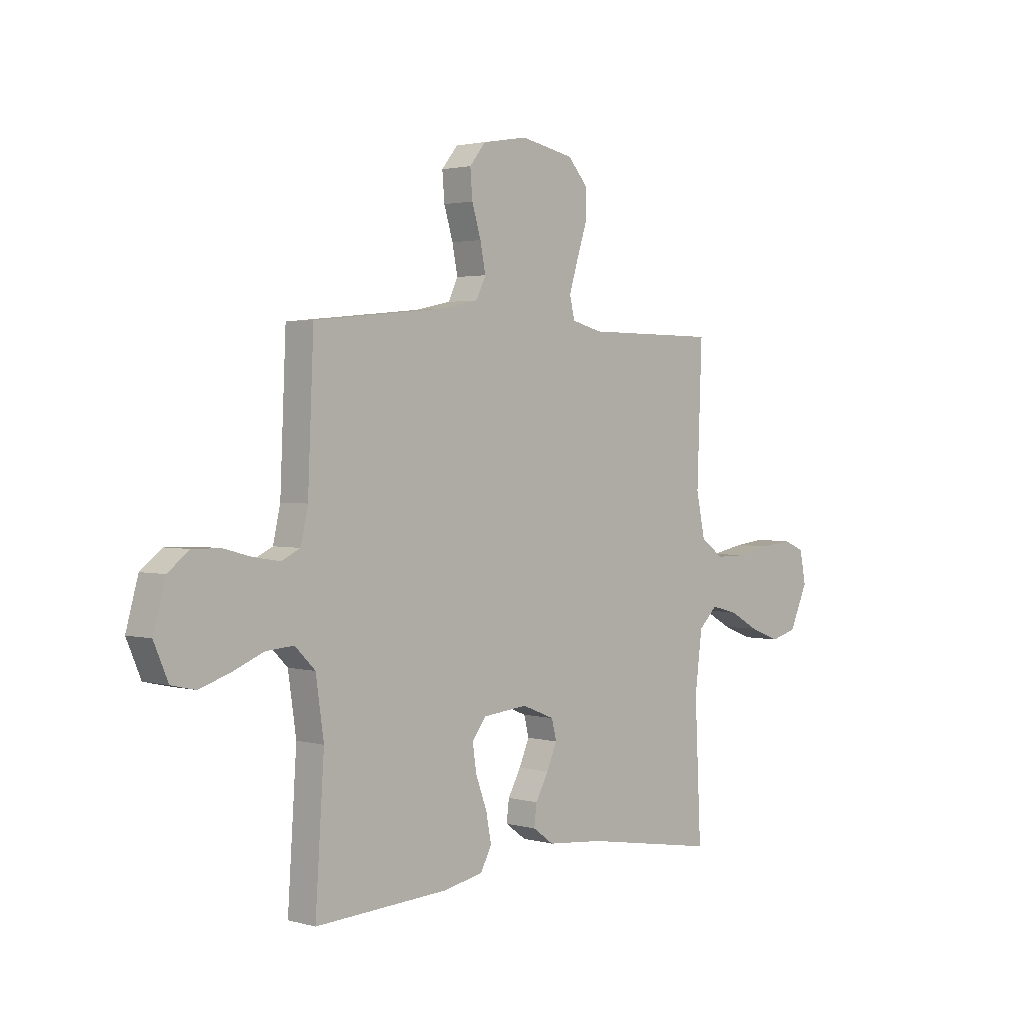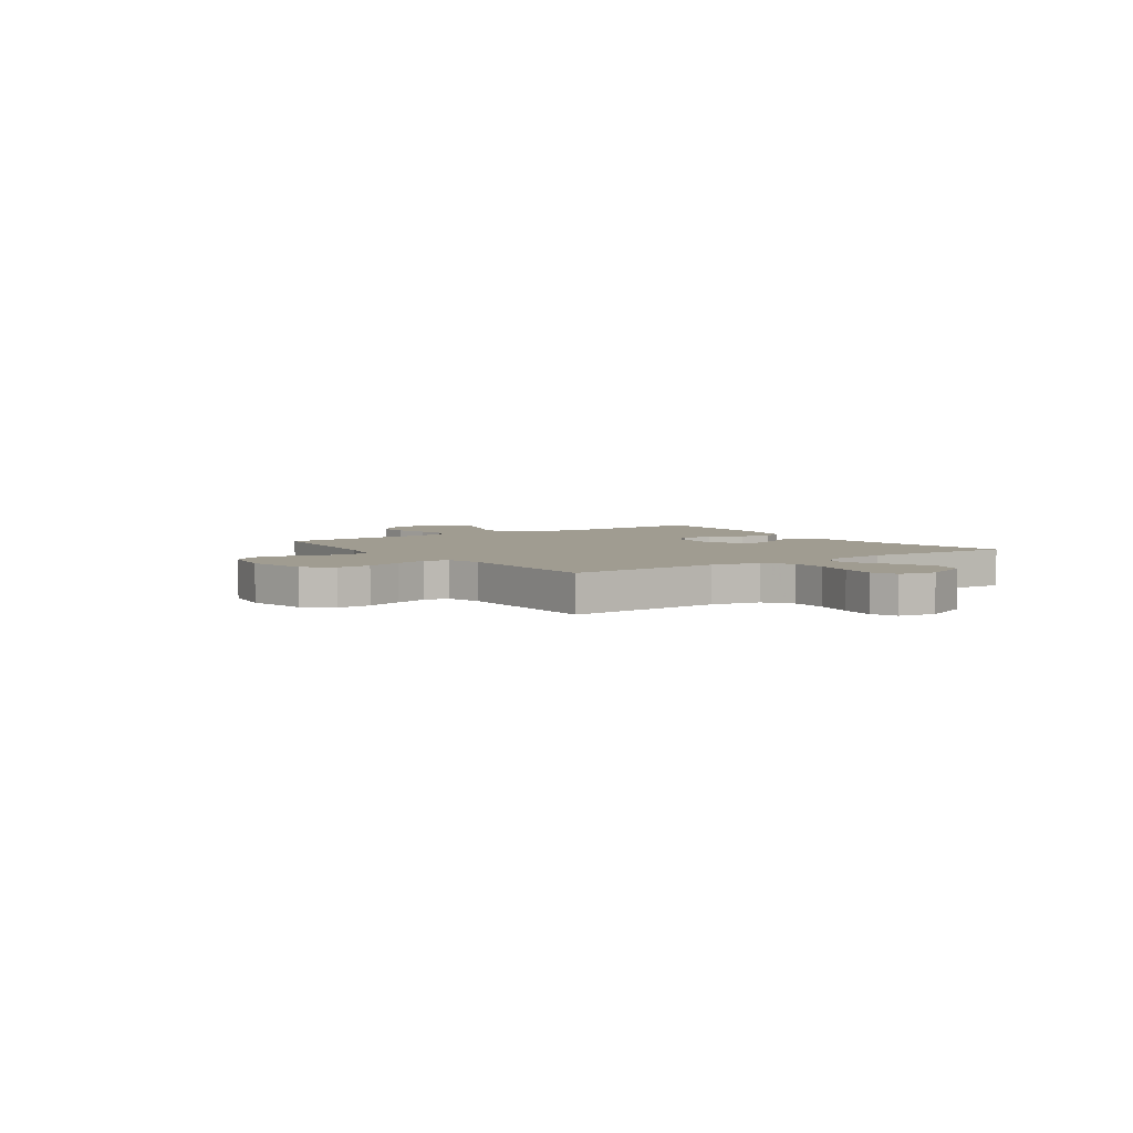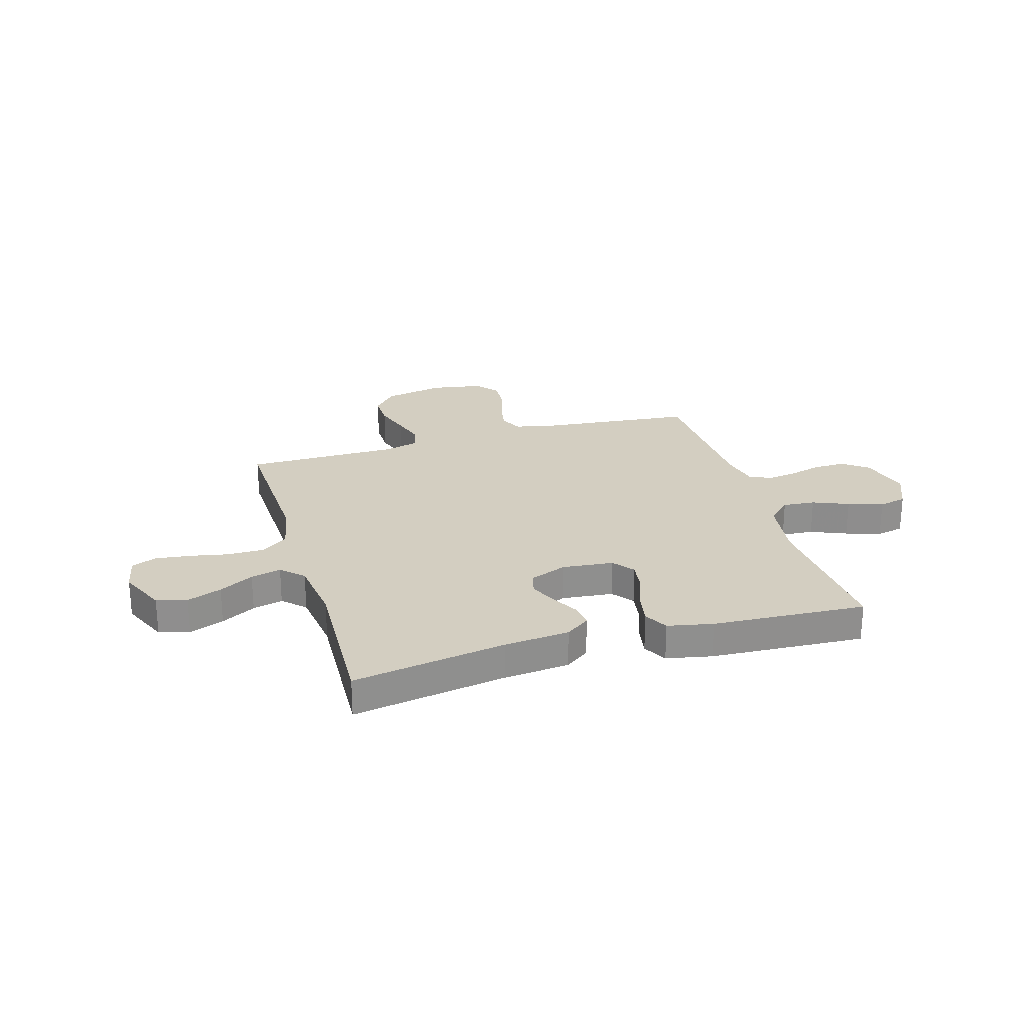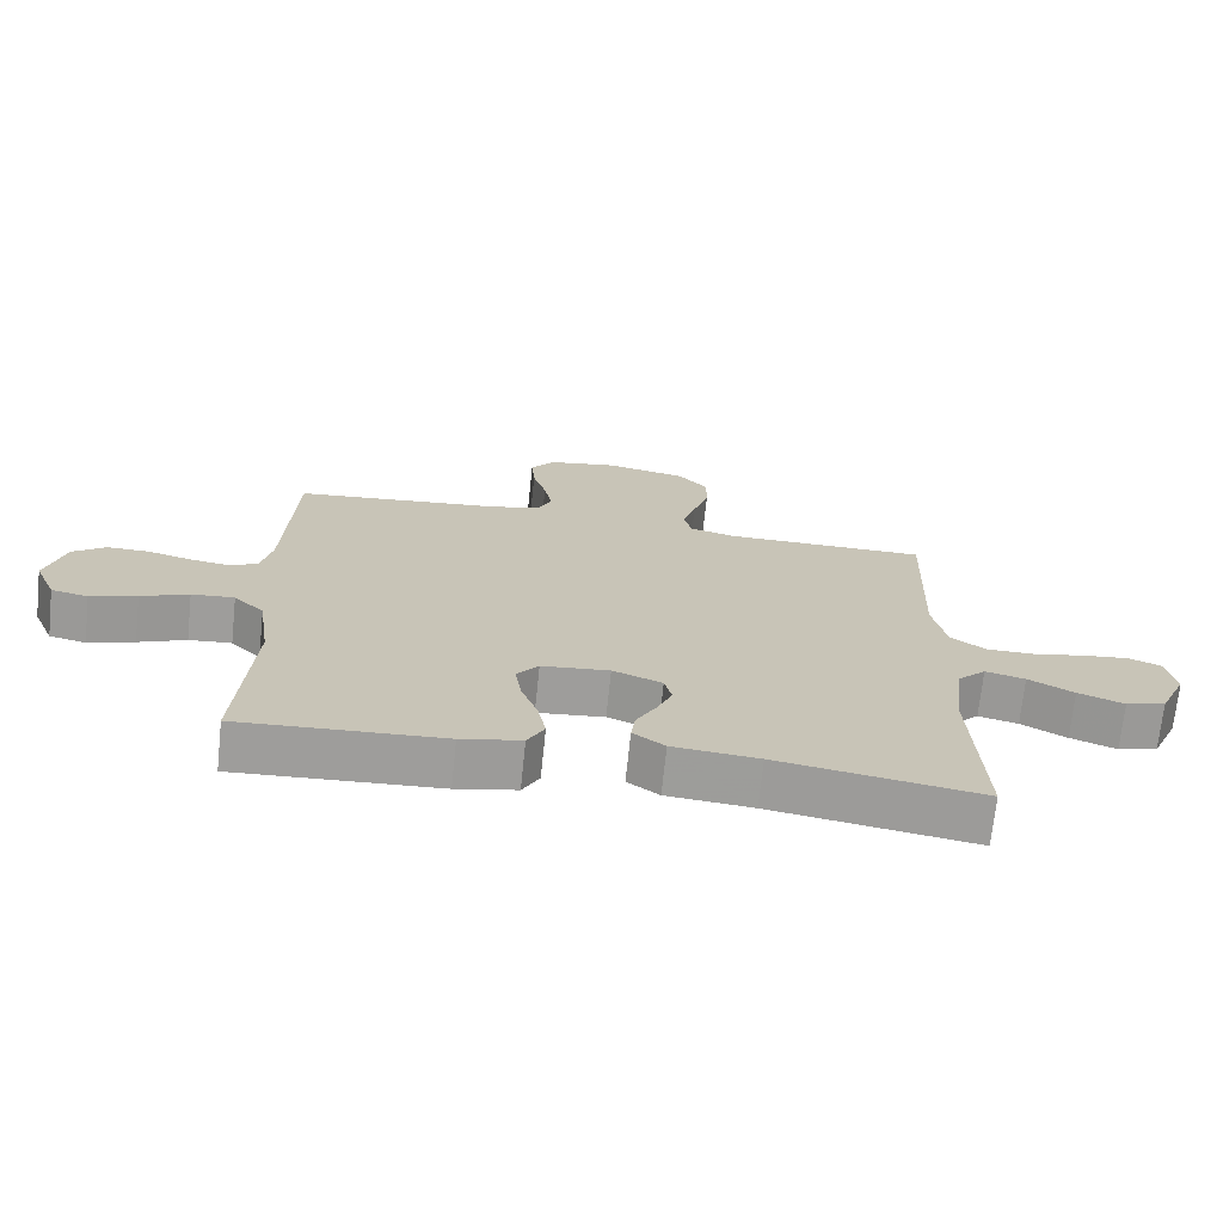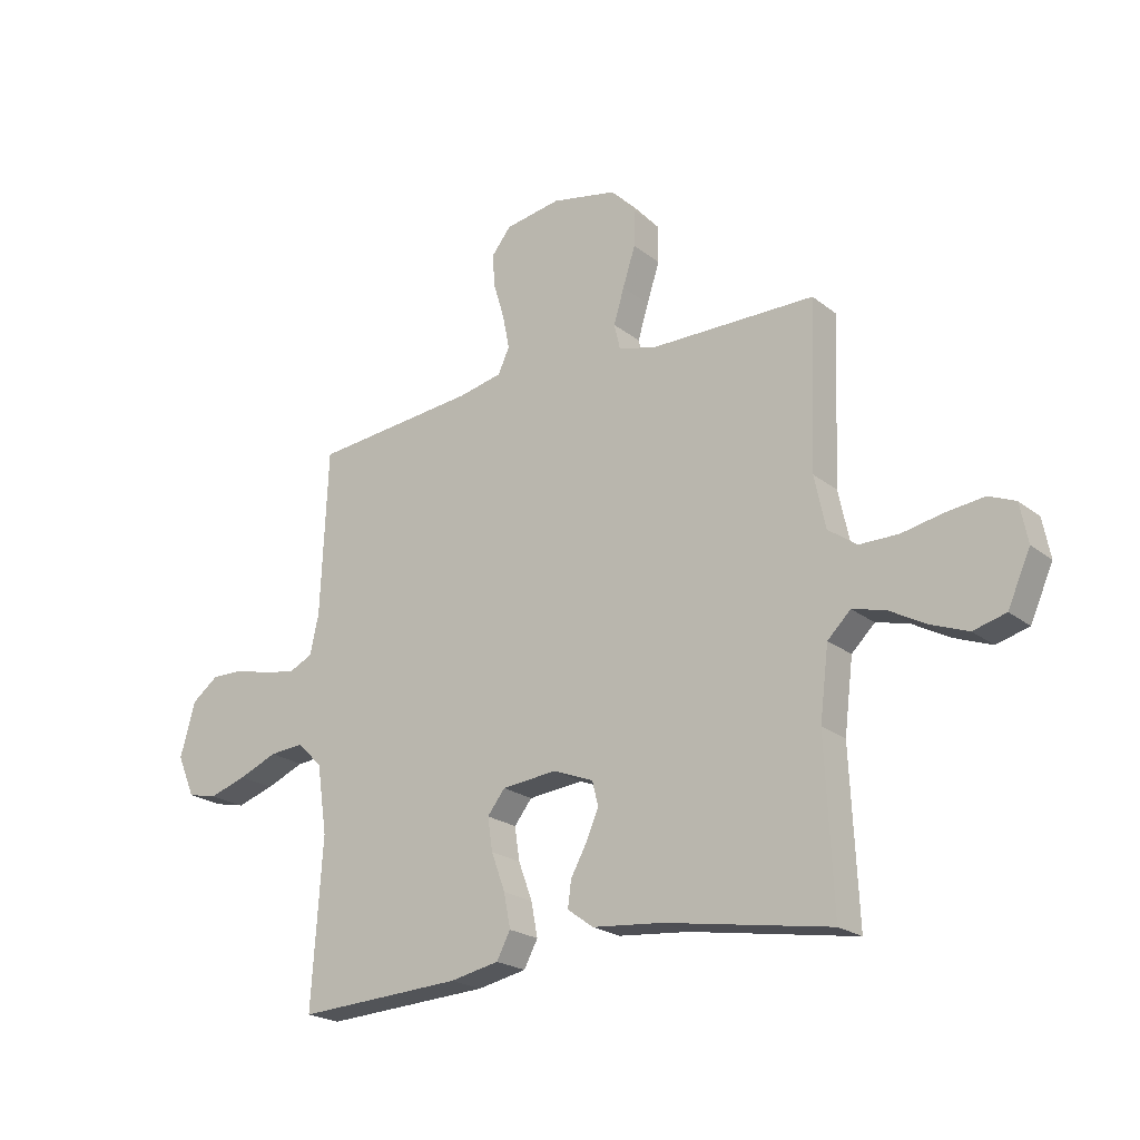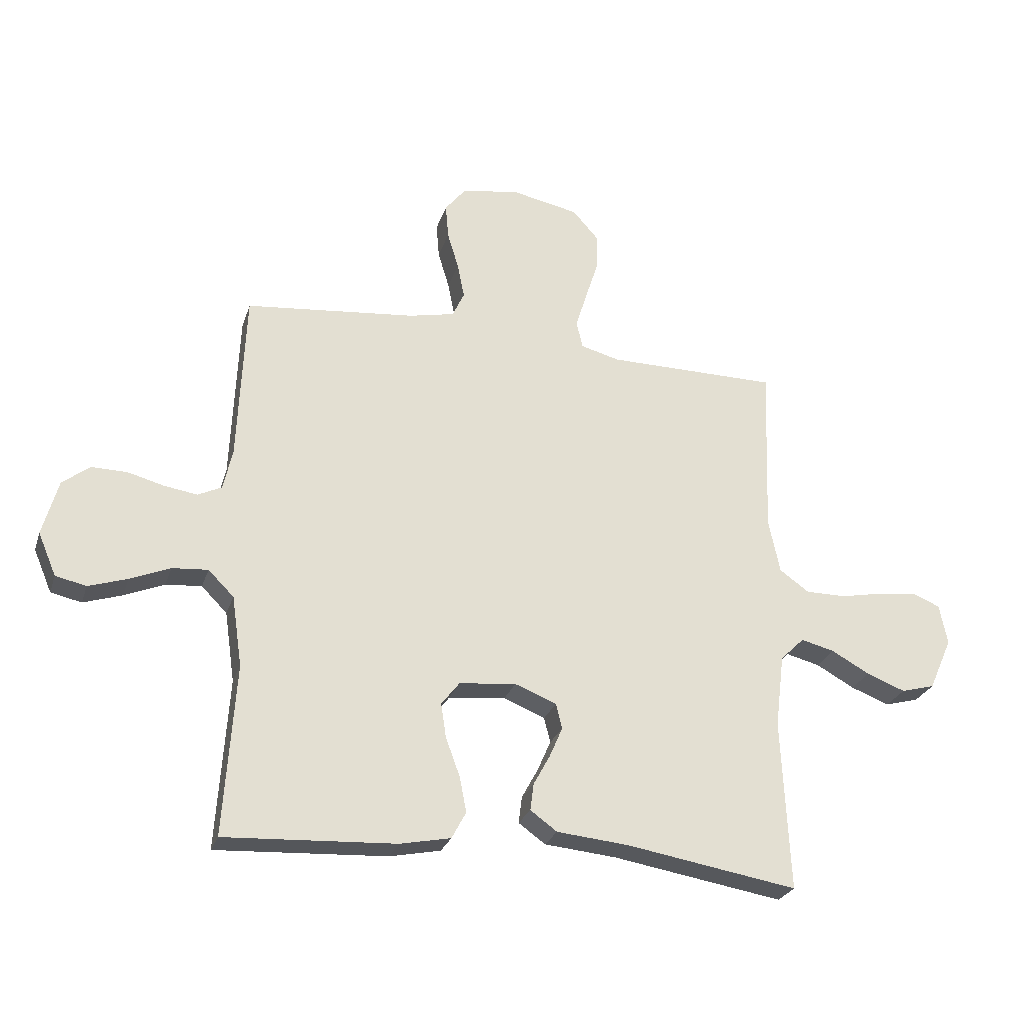
<metadata>
{"format":"obj","ext":"obj","renderer":"f3d","projection":"perspective","resolution":1024,"background":"white","views":[{"elev":2.2,"azim":-46.0,"up":"+Z"},{"elev":4.4,"azim":55.0,"up":"+Y"},{"elev":25.1,"azim":163.6,"up":"+Y"},{"elev":-70.7,"azim":-6.0,"up":"+Z"},{"elev":-21.7,"azim":36.6,"up":"+Z"},{"elev":-26.3,"azim":-16.3,"up":"+Z"}]}
</metadata>
<code>
v -0.5 0.07 -0.5
v -0.48 0.07 -0.2
v -0.498 0.07 -0.076
v -0.543 0.07 -0.031
v -0.606 0.07 -0.036
v -0.676 0.07 -0.065
v -0.744 0.07 -0.087
v -0.798 0.07 -0.075
v -0.83 0.07 0
v -0.803 0.07 0.098
v -0.755 0.07 0.135
v -0.693 0.07 0.134
v -0.629 0.07 0.117
v -0.571 0.07 0.108
v -0.529 0.07 0.128
v -0.513 0.07 0.2
v -0.5 0.07 0.5
v -0.2 0.07 0.53
v -0.121 0.07 0.547
v -0.1 0.07 0.592
v -0.112 0.07 0.653
v -0.132 0.07 0.719
v -0.137 0.07 0.78
v -0.101 0.07 0.825
v 0 0.07 0.842
v 0.119 0.07 0.818
v 0.164 0.07 0.767
v 0.163 0.07 0.701
v 0.14 0.07 0.63
v 0.121 0.07 0.567
v 0.132 0.07 0.52
v 0.2 0.07 0.502
v 0.5 0.07 0.5
v 0.489 0.07 0.2
v 0.509 0.07 0.105
v 0.561 0.07 0.068
v 0.632 0.07 0.068
v 0.708 0.07 0.083
v 0.776 0.07 0.091
v 0.824 0.07 0.071
v 0.838 0.07 0
v 0.797 0.07 -0.092
v 0.738 0.07 -0.108
v 0.67 0.07 -0.082
v 0.603 0.07 -0.045
v 0.544 0.07 -0.03
v 0.502 0.07 -0.071
v 0.486 0.07 -0.2
v 0.5 0.07 -0.5
v 0.2 0.07 -0.45
v 0.073 0.07 -0.438
v 0.026 0.07 -0.404
v 0.032 0.07 -0.357
v 0.061 0.07 -0.304
v 0.084 0.07 -0.251
v 0.073 0.07 -0.207
v 0 0.07 -0.178
v -0.1 0.07 -0.188
v -0.132 0.07 -0.229
v -0.123 0.07 -0.289
v -0.098 0.07 -0.357
v -0.086 0.07 -0.419
v -0.111 0.07 -0.466
v -0.2 0.07 -0.484
v -0.5 0 -0.5
v -0.48 0 -0.2
v -0.498 0 -0.076
v -0.543 0 -0.031
v -0.606 0 -0.036
v -0.676 0 -0.065
v -0.744 0 -0.087
v -0.798 0 -0.075
v -0.83 0 0
v -0.803 0 0.098
v -0.755 0 0.135
v -0.693 0 0.134
v -0.629 0 0.117
v -0.571 0 0.108
v -0.529 0 0.128
v -0.513 0 0.2
v -0.5 0 0.5
v -0.2 0 0.53
v -0.121 0 0.547
v -0.1 0 0.592
v -0.112 0 0.653
v -0.132 0 0.719
v -0.137 0 0.78
v -0.101 0 0.825
v 0 0 0.842
v 0.119 0 0.818
v 0.164 0 0.767
v 0.163 0 0.701
v 0.14 0 0.63
v 0.121 0 0.567
v 0.132 0 0.52
v 0.2 0 0.502
v 0.5 0 0.5
v 0.489 0 0.2
v 0.509 0 0.105
v 0.561 0 0.068
v 0.632 0 0.068
v 0.708 0 0.083
v 0.776 0 0.091
v 0.824 0 0.071
v 0.838 0 0
v 0.797 0 -0.092
v 0.738 0 -0.108
v 0.67 0 -0.082
v 0.603 0 -0.045
v 0.544 0 -0.03
v 0.502 0 -0.071
v 0.486 0 -0.2
v 0.5 0 -0.5
v 0.2 0 -0.45
v 0.073 0 -0.438
v 0.026 0 -0.404
v 0.032 0 -0.357
v 0.061 0 -0.304
v 0.084 0 -0.251
v 0.073 0 -0.207
v 0 0 -0.178
v -0.1 0 -0.188
v -0.132 0 -0.229
v -0.123 0 -0.289
v -0.098 0 -0.357
v -0.086 0 -0.419
v -0.111 0 -0.466
v -0.2 0 -0.484
f 63 64 1 2
f 60 61 62 63
f 59 60 63 2
f 58 59 2 3
f 57 58 3 4
f 51 52 53 54
f 50 51 54 55
f 48 49 50 55
f 47 48 55 56
f 42 43 44 45
f 42 45 46
f 41 42 46
f 40 41 46
f 37 38 39 40
f 37 40 46
f 36 37 46 47
f 32 33 34
f 31 32 34 35
f 26 27 28 29
f 26 29 30
f 25 26 30
f 24 25 30 31
f 21 22 23 24
f 20 21 24 31
f 16 17 18
f 15 16 18 19
f 10 11 12 13
f 10 13 14
f 9 10 14
f 8 9 14
f 5 6 7 8
f 5 8 14 15
f 36 47 56 57
f 35 36 57 4
f 19 20 31 35
f 15 19 35
f 4 5 15 35
f 66 65 128 127
f 127 126 125 124
f 66 127 124 123
f 67 66 123 122
f 68 67 122 121
f 118 117 116 115
f 119 118 115 114
f 119 114 113 112
f 120 119 112 111
f 109 108 107 106
f 110 109 106
f 110 106 105
f 110 105 104
f 104 103 102 101
f 110 104 101
f 111 110 101 100
f 98 97 96
f 99 98 96 95
f 93 92 91 90
f 94 93 90
f 94 90 89
f 95 94 89 88
f 88 87 86 85
f 95 88 85 84
f 82 81 80
f 83 82 80 79
f 77 76 75 74
f 78 77 74
f 78 74 73
f 78 73 72
f 72 71 70 69
f 79 78 72 69
f 121 120 111 100
f 68 121 100 99
f 99 95 84 83
f 99 83 79
f 99 79 69 68
f 1 65 66 2
f 2 66 67 3
f 3 67 68 4
f 4 68 69 5
f 5 69 70 6
f 6 70 71 7
f 7 71 72 8
f 8 72 73 9
f 9 73 74 10
f 10 74 75 11
f 11 75 76 12
f 12 76 77 13
f 13 77 78 14
f 14 78 79 15
f 15 79 80 16
f 16 80 81 17
f 17 81 82 18
f 18 82 83 19
f 19 83 84 20
f 20 84 85 21
f 21 85 86 22
f 22 86 87 23
f 23 87 88 24
f 24 88 89 25
f 25 89 90 26
f 26 90 91 27
f 27 91 92 28
f 28 92 93 29
f 29 93 94 30
f 30 94 95 31
f 31 95 96 32
f 32 96 97 33
f 33 97 98 34
f 34 98 99 35
f 35 99 100 36
f 36 100 101 37
f 37 101 102 38
f 38 102 103 39
f 39 103 104 40
f 40 104 105 41
f 41 105 106 42
f 42 106 107 43
f 43 107 108 44
f 44 108 109 45
f 45 109 110 46
f 46 110 111 47
f 47 111 112 48
f 48 112 113 49
f 49 113 114 50
f 50 114 115 51
f 51 115 116 52
f 52 116 117 53
f 53 117 118 54
f 54 118 119 55
f 55 119 120 56
f 56 120 121 57
f 57 121 122 58
f 58 122 123 59
f 59 123 124 60
f 60 124 125 61
f 61 125 126 62
f 62 126 127 63
f 63 127 128 64
f 64 128 65 1

</code>
